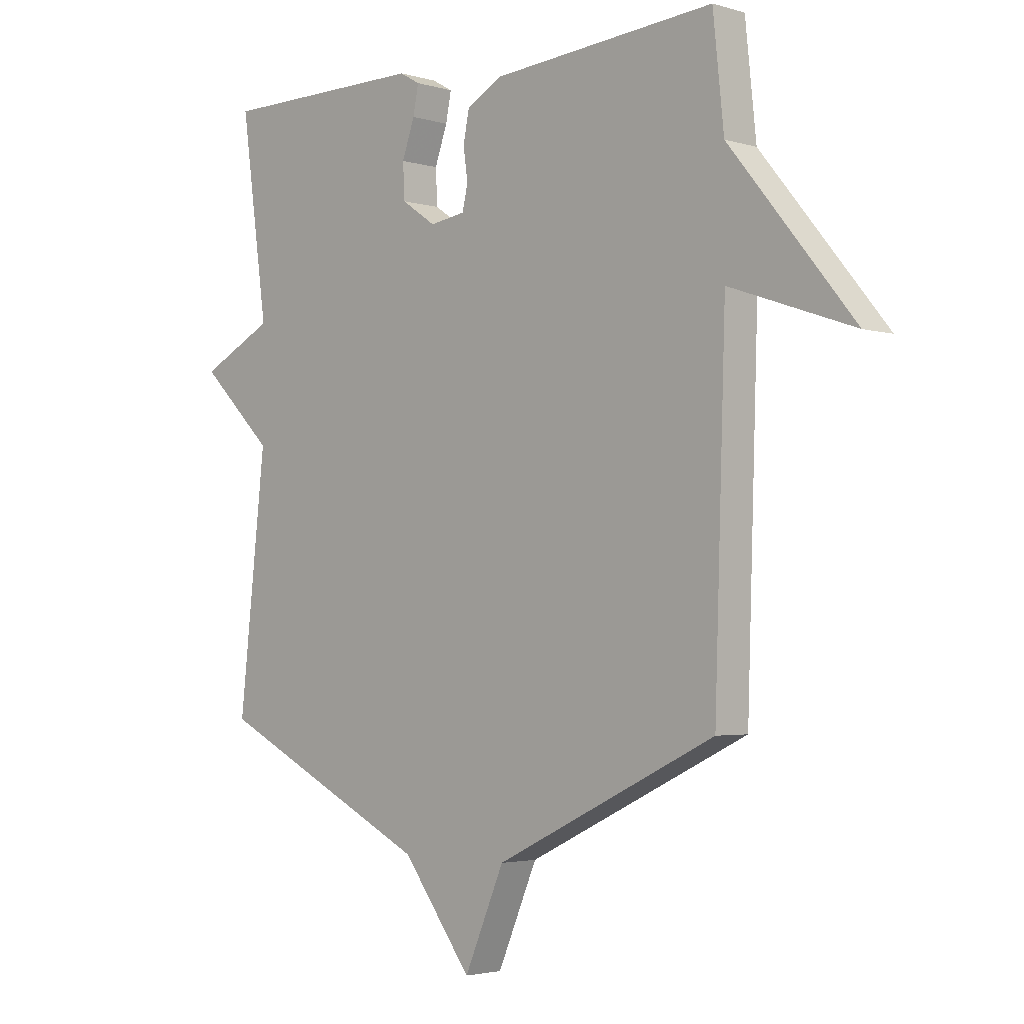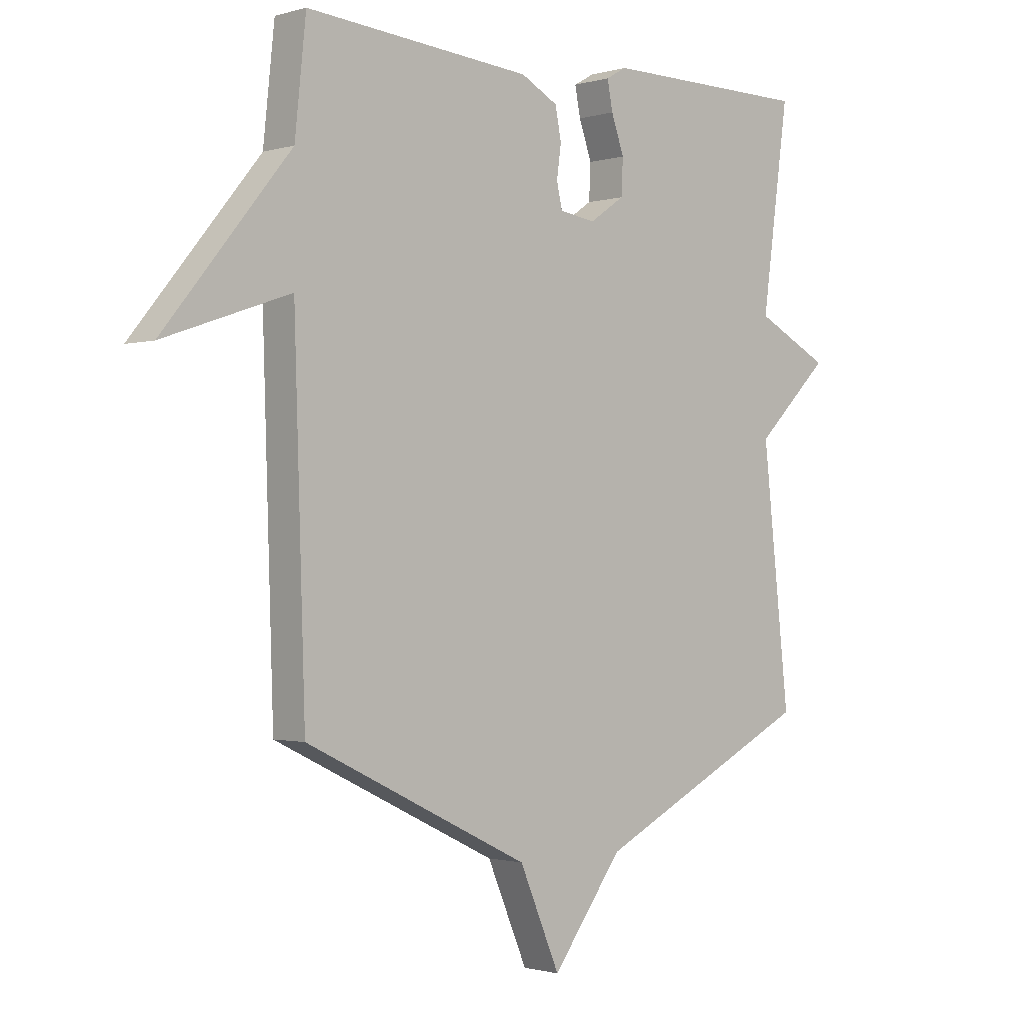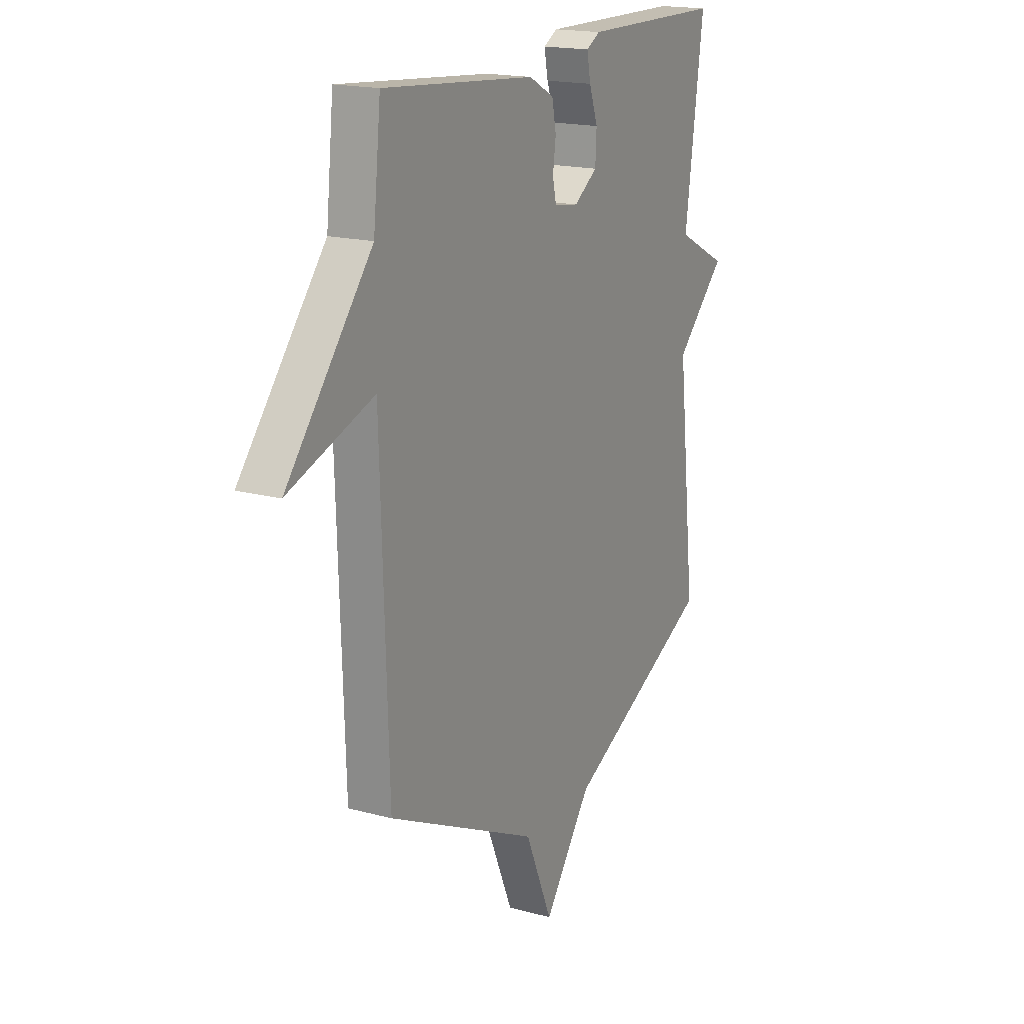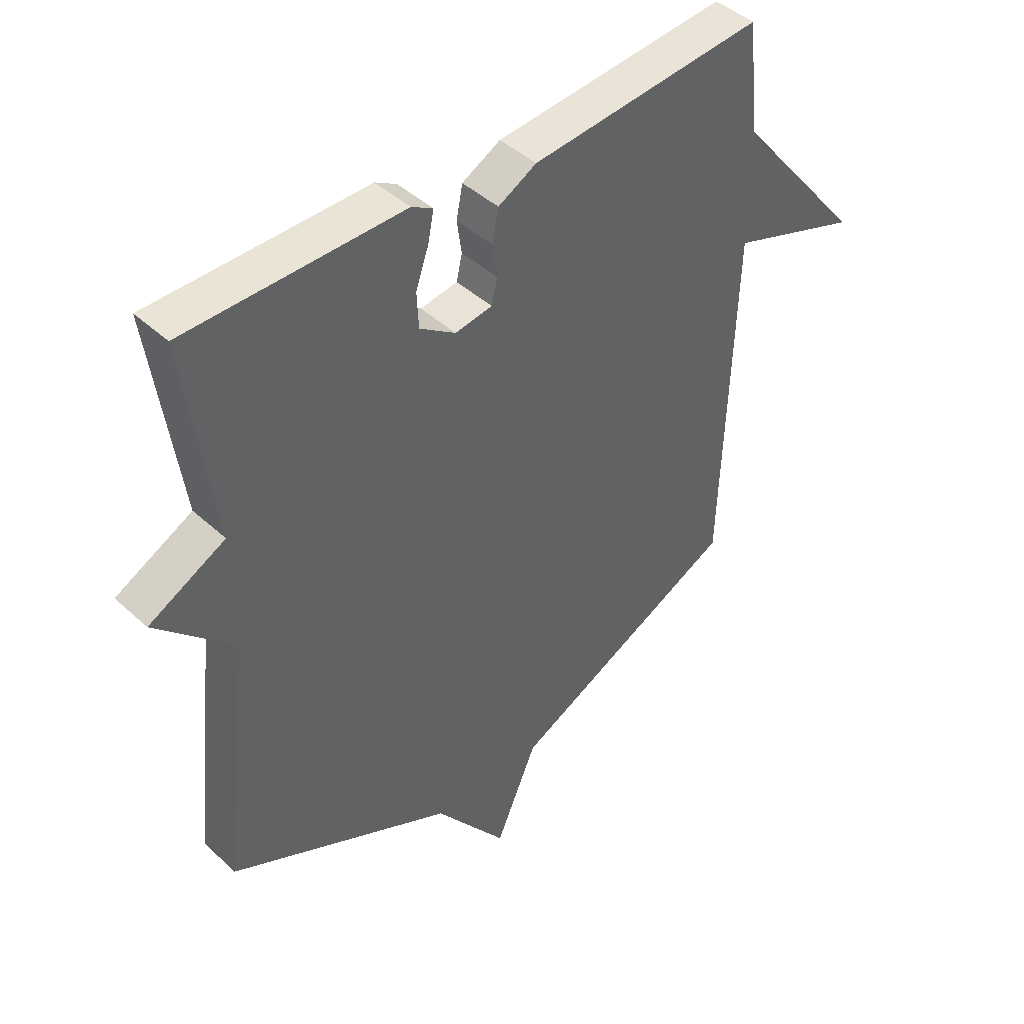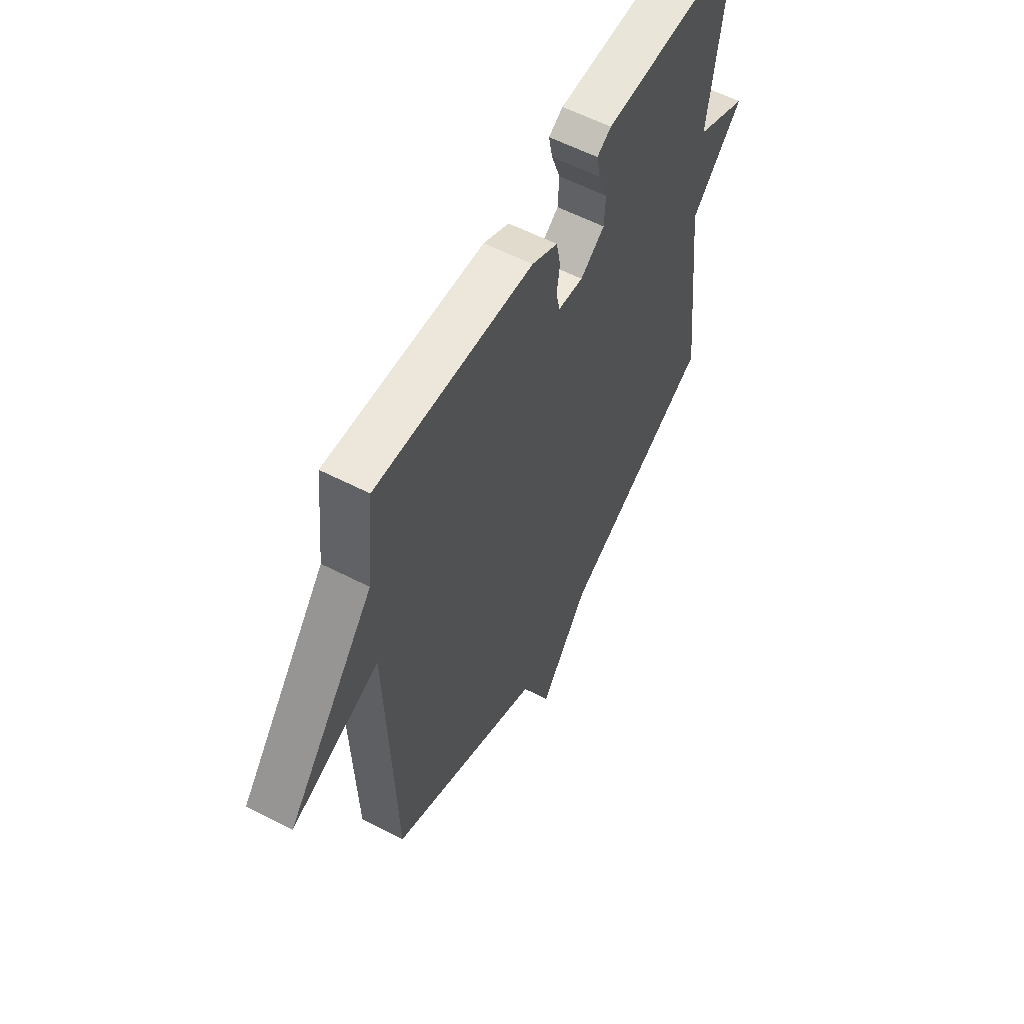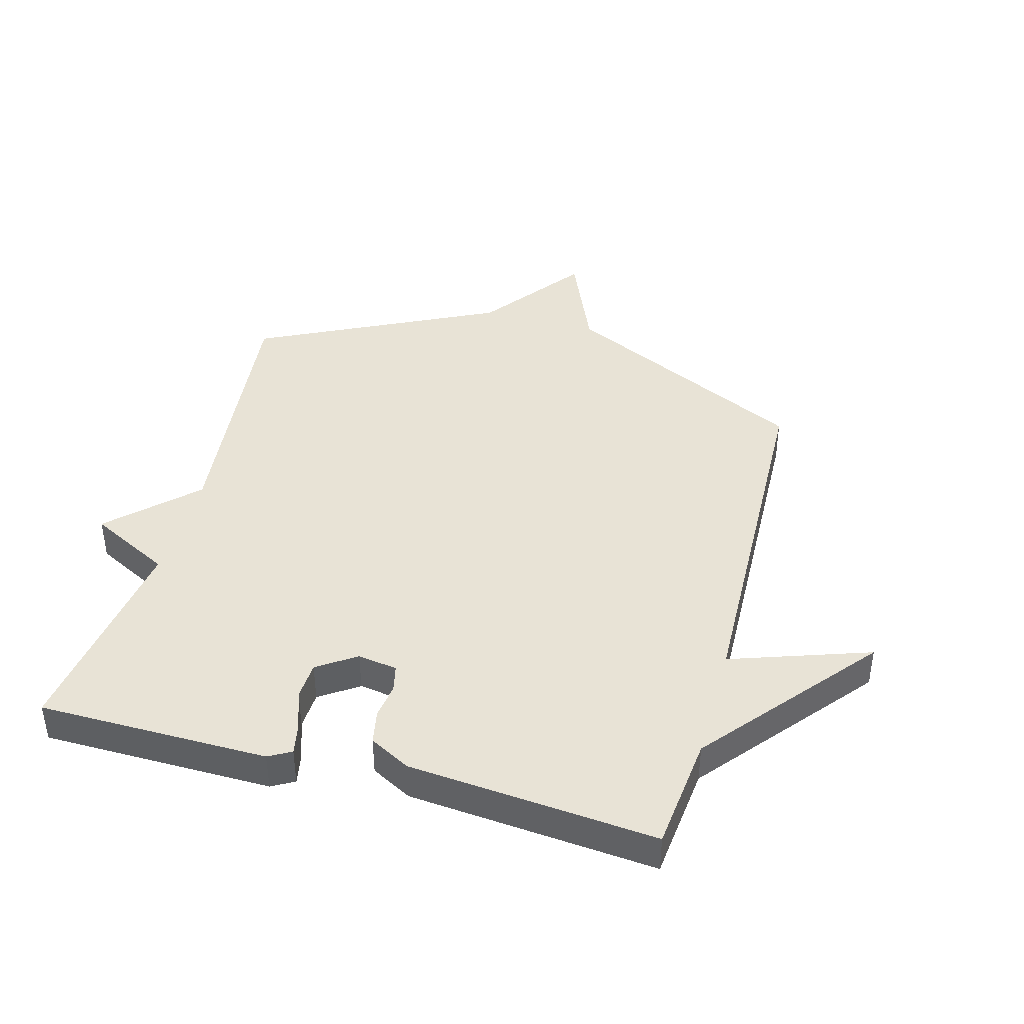
<metadata>
{"format":"obj","ext":"obj","renderer":"f3d","projection":"perspective","resolution":1024,"background":"white","views":[{"elev":-2.9,"azim":44.4,"up":"+Z"},{"elev":-1.2,"azim":136.7,"up":"+Z"},{"elev":17.8,"azim":118.0,"up":"+Z"},{"elev":43.8,"azim":-42.9,"up":"+Z"},{"elev":58.9,"azim":118.0,"up":"+Z"},{"elev":41.7,"azim":15.4,"up":"+Y"}]}
</metadata>
<code>
v -0.5 0.07 0.5
v -0.123 0.07 0.503
v -0.086 0.07 0.482
v -0.096 0.07 0.431
v -0.119 0.07 0.366
v -0.116 0.07 0.303
v -0.053 0.07 0.26
v 0.012 0.07 0.27
v 0.022 0.07 0.314
v 0.014 0.07 0.372
v 0.025 0.07 0.428
v 0.092 0.07 0.464
v 0.5 0.07 0.5
v 0.52 0.07 0.309
v 0.748 0.07 0.03
v 0.52 0.07 0.109
v 0.5 0.07 -0.5
v 0.095 0.07 -0.696
v 0.022 0.07 -0.866
v -0.105 0.07 -0.696
v -0.5 0.07 -0.5
v -0.451 0.07 -0.056
v -0.585 0.07 0.075
v -0.451 0.07 0.144
v -0.5 0 0.5
v -0.123 0 0.503
v -0.086 0 0.482
v -0.096 0 0.431
v -0.119 0 0.366
v -0.116 0 0.303
v -0.053 0 0.26
v 0.012 0 0.27
v 0.022 0 0.314
v 0.014 0 0.372
v 0.025 0 0.428
v 0.092 0 0.464
v 0.5 0 0.5
v 0.52 0 0.309
v 0.748 0 0.03
v 0.52 0 0.109
v 0.5 0 -0.5
v 0.095 0 -0.696
v 0.022 0 -0.866
v -0.105 0 -0.696
v -0.5 0 -0.5
v -0.451 0 -0.056
v -0.585 0 0.075
v -0.451 0 0.144
f 22 23 24
f 20 21 22
f 20 22 24
f 19 20 24
f 18 19 24
f 16 17 18 24
f 14 15 16
f 13 14 16
f 12 13 16
f 11 12 16
f 10 11 16
f 9 10 16
f 8 9 16
f 7 8 16 24
f 6 7 24 1
f 3 4 5
f 2 3 5
f 1 2 5
f 1 5 6
f 48 47 46
f 46 45 44
f 48 46 44
f 48 44 43
f 48 43 42
f 48 42 41 40
f 40 39 38
f 40 38 37
f 40 37 36
f 40 36 35
f 40 35 34
f 40 34 33
f 40 33 32
f 48 40 32 31
f 25 48 31 30
f 29 28 27
f 29 27 26
f 29 26 25
f 30 29 25
f 1 25 26 2
f 2 26 27 3
f 3 27 28 4
f 4 28 29 5
f 5 29 30 6
f 6 30 31 7
f 7 31 32 8
f 8 32 33 9
f 9 33 34 10
f 10 34 35 11
f 11 35 36 12
f 12 36 37 13
f 13 37 38 14
f 14 38 39 15
f 15 39 40 16
f 16 40 41 17
f 17 41 42 18
f 18 42 43 19
f 19 43 44 20
f 20 44 45 21
f 21 45 46 22
f 22 46 47 23
f 23 47 48 24
f 24 48 25 1

</code>
